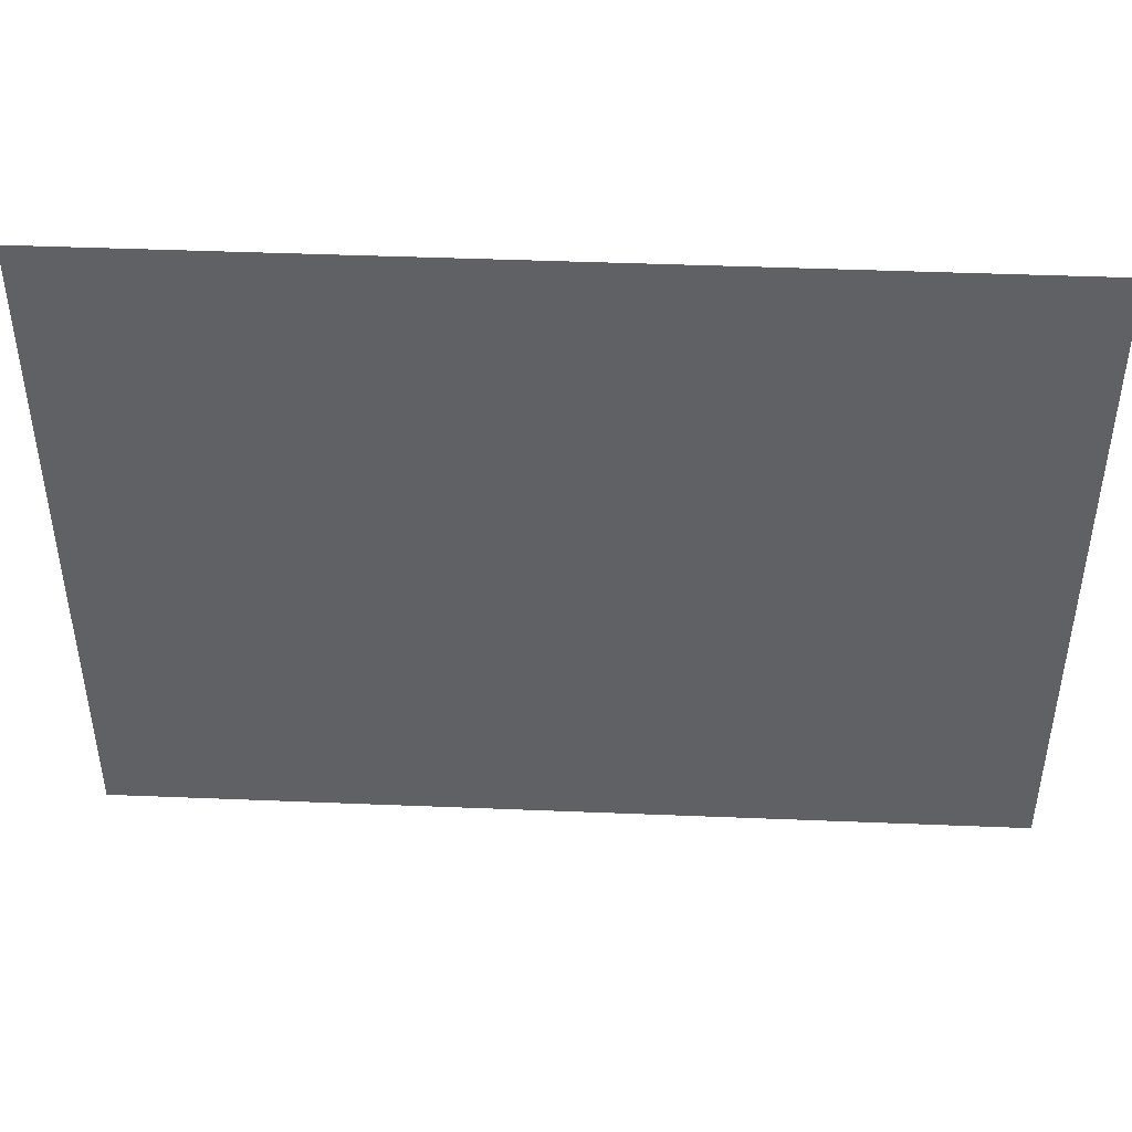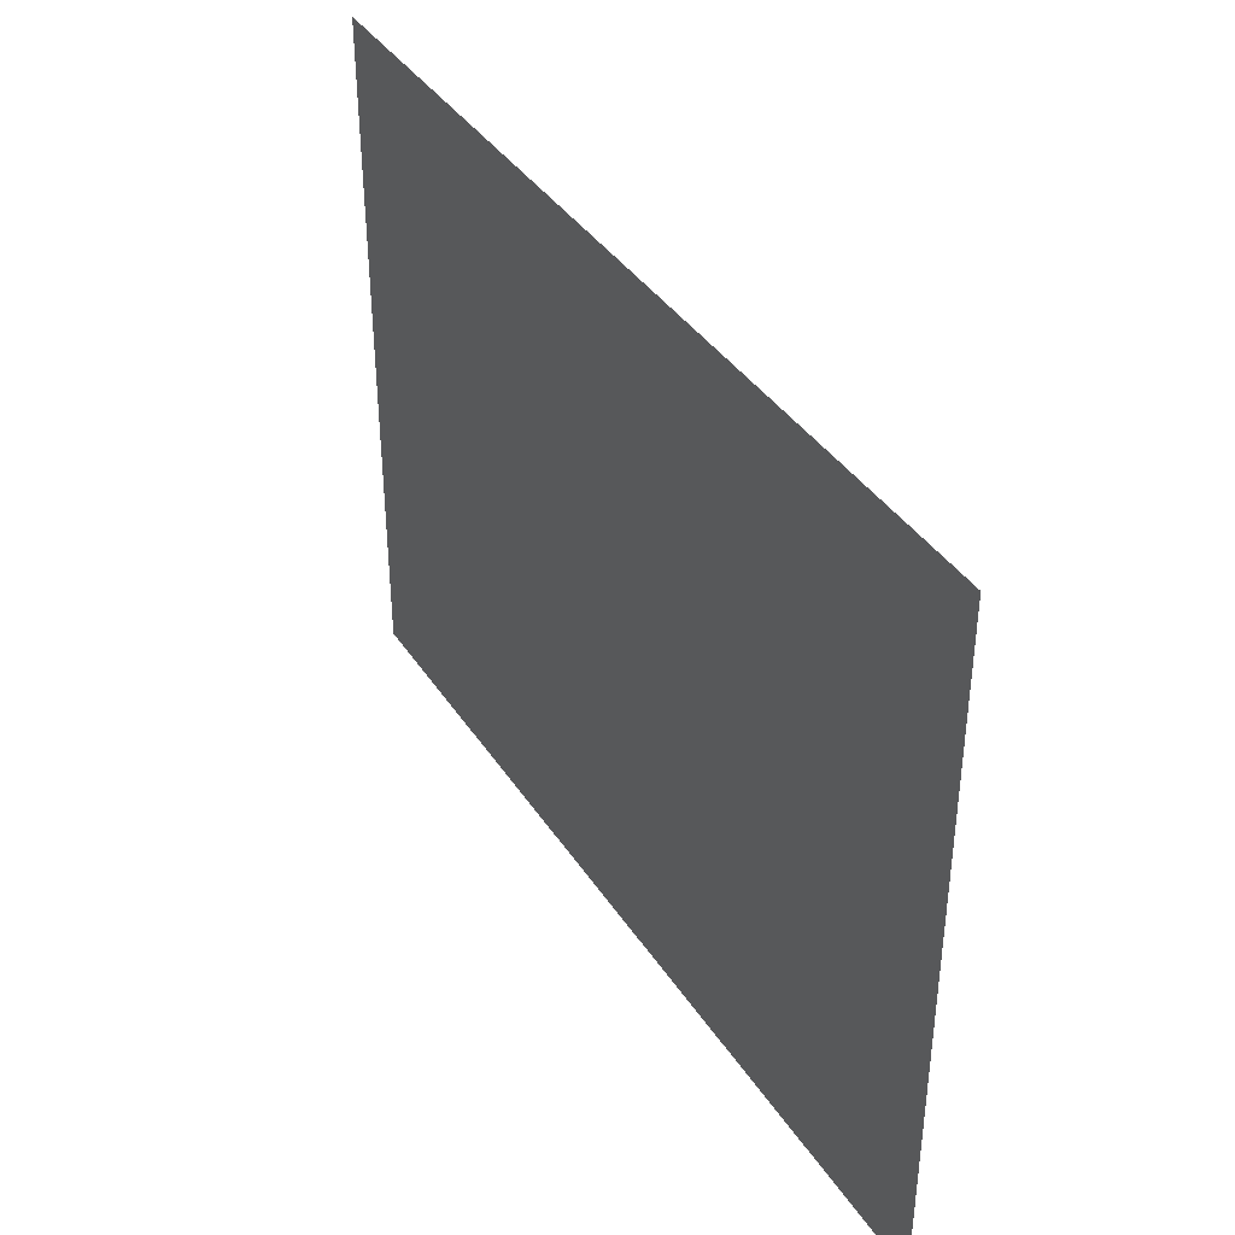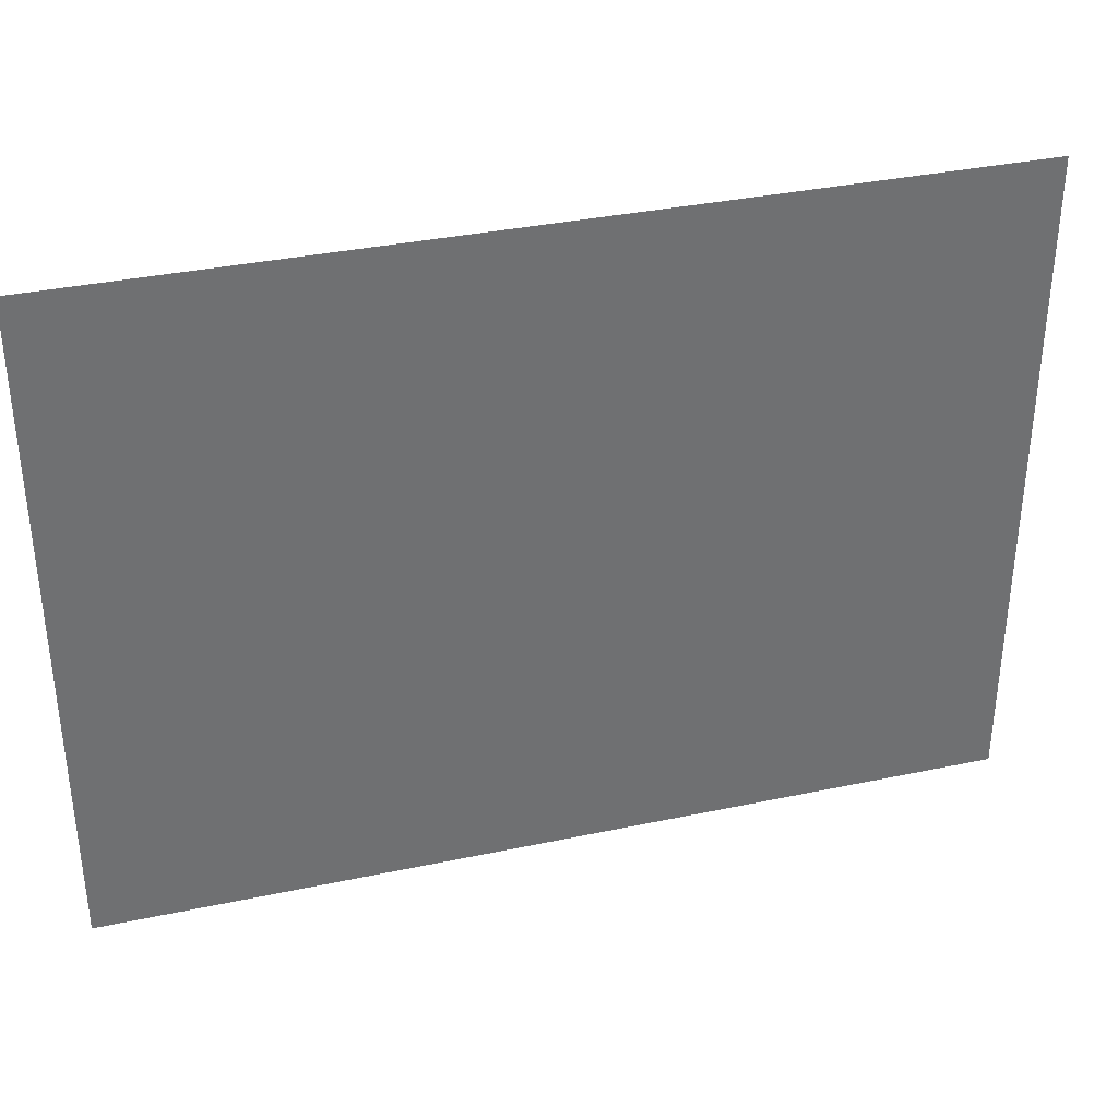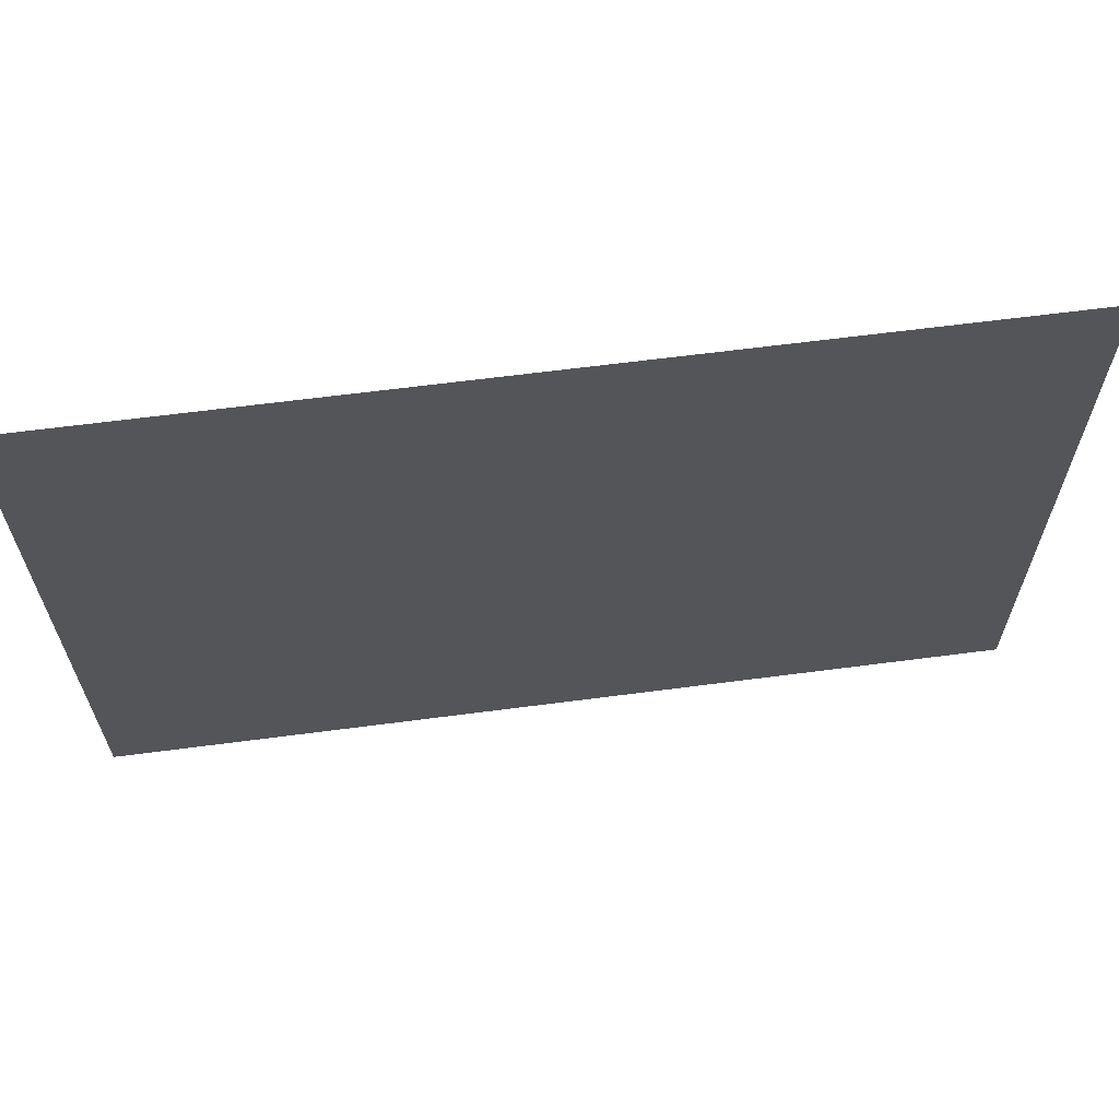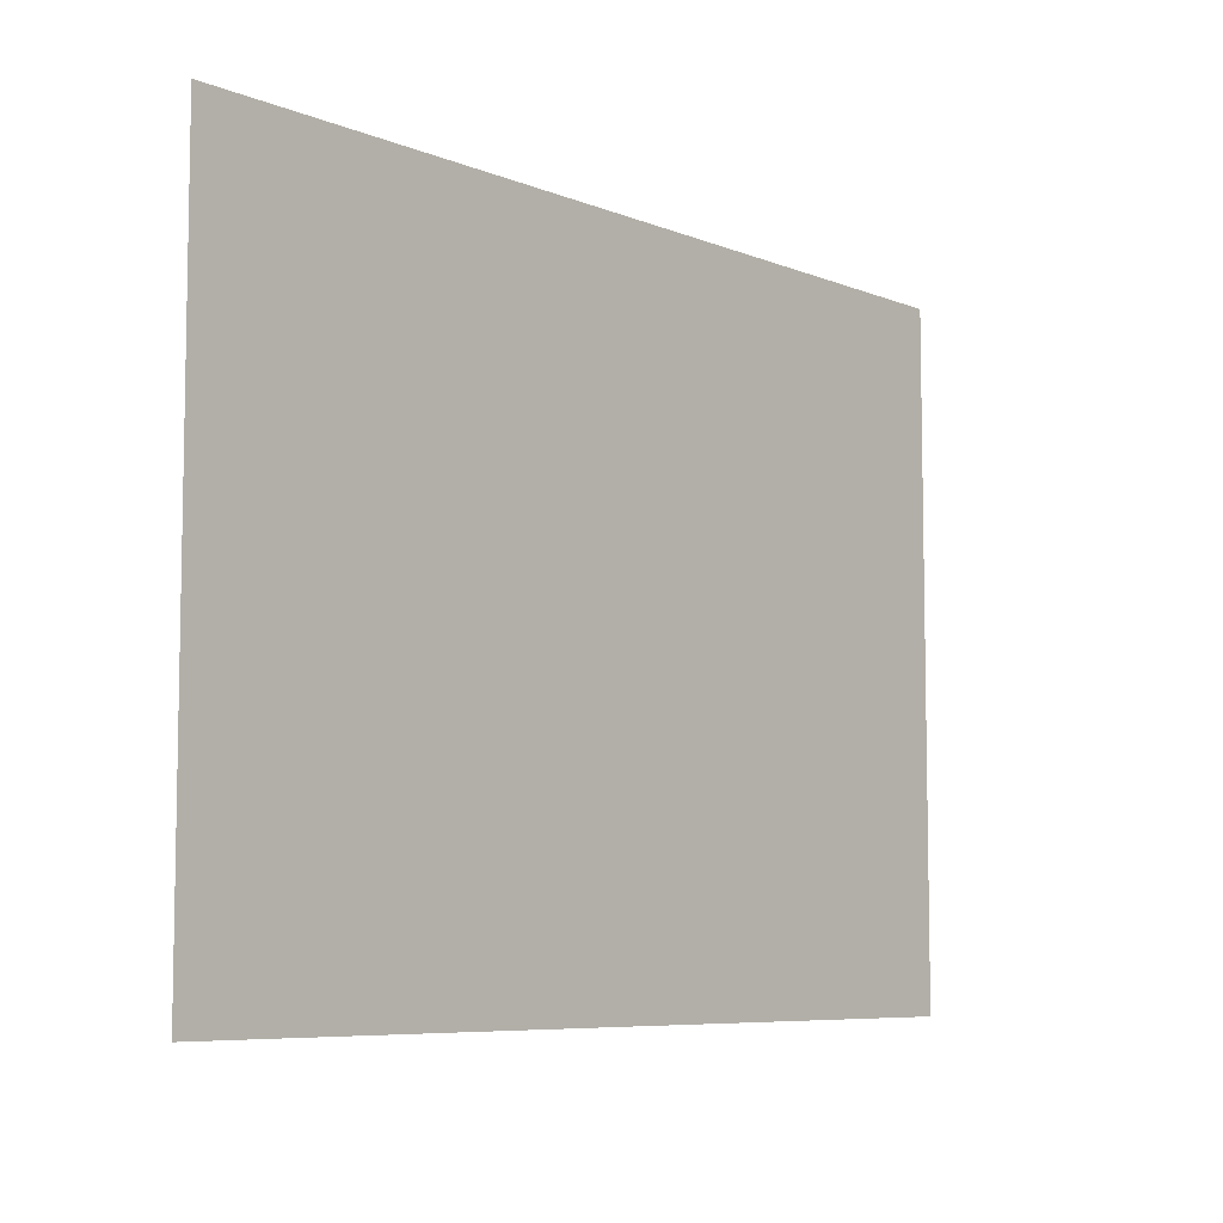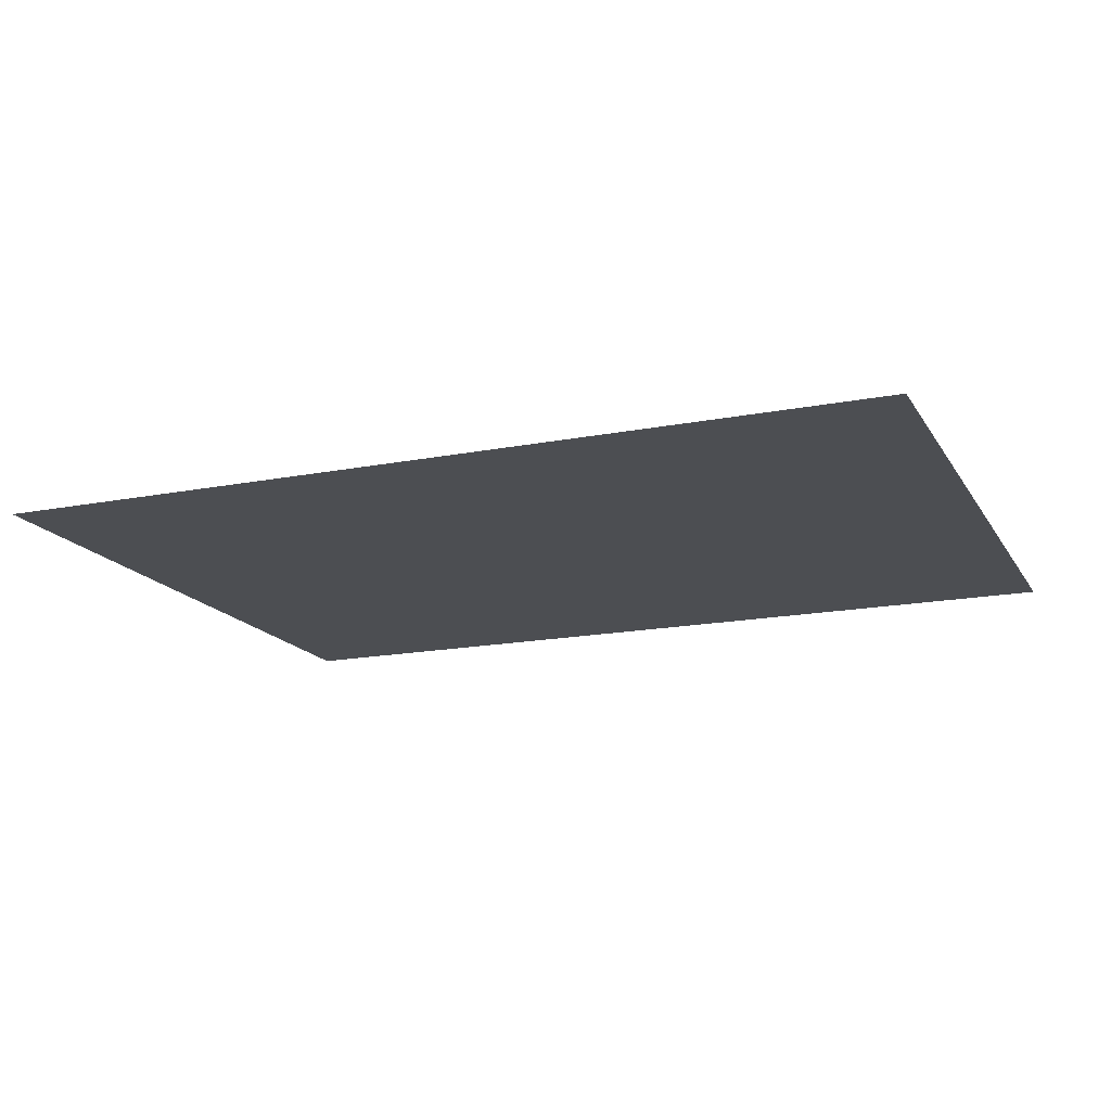
<metadata>
{"format":"obj","ext":"obj","renderer":"f3d","projection":"perspective","resolution":1024,"background":"white","views":[{"elev":44.4,"azim":-177.3,"up":"+Y"},{"elev":38.7,"azim":60.3,"up":"+Y"},{"elev":35.4,"azim":164.3,"up":"+Y"},{"elev":64.3,"azim":-7.5,"up":"+Y"},{"elev":-7.2,"azim":-49.1,"up":"+Y"},{"elev":-16.6,"azim":-158.3,"up":"+Z"}]}
</metadata>
<code>
g [browR] brow_l
v -0.155 -0.115 0
v -0.155 0.115 0
v 0.155 0.115 0
v 0.155 -0.115 0
g [browR] brow_l_0
f 1 4 2
f 2 4 3

</code>
